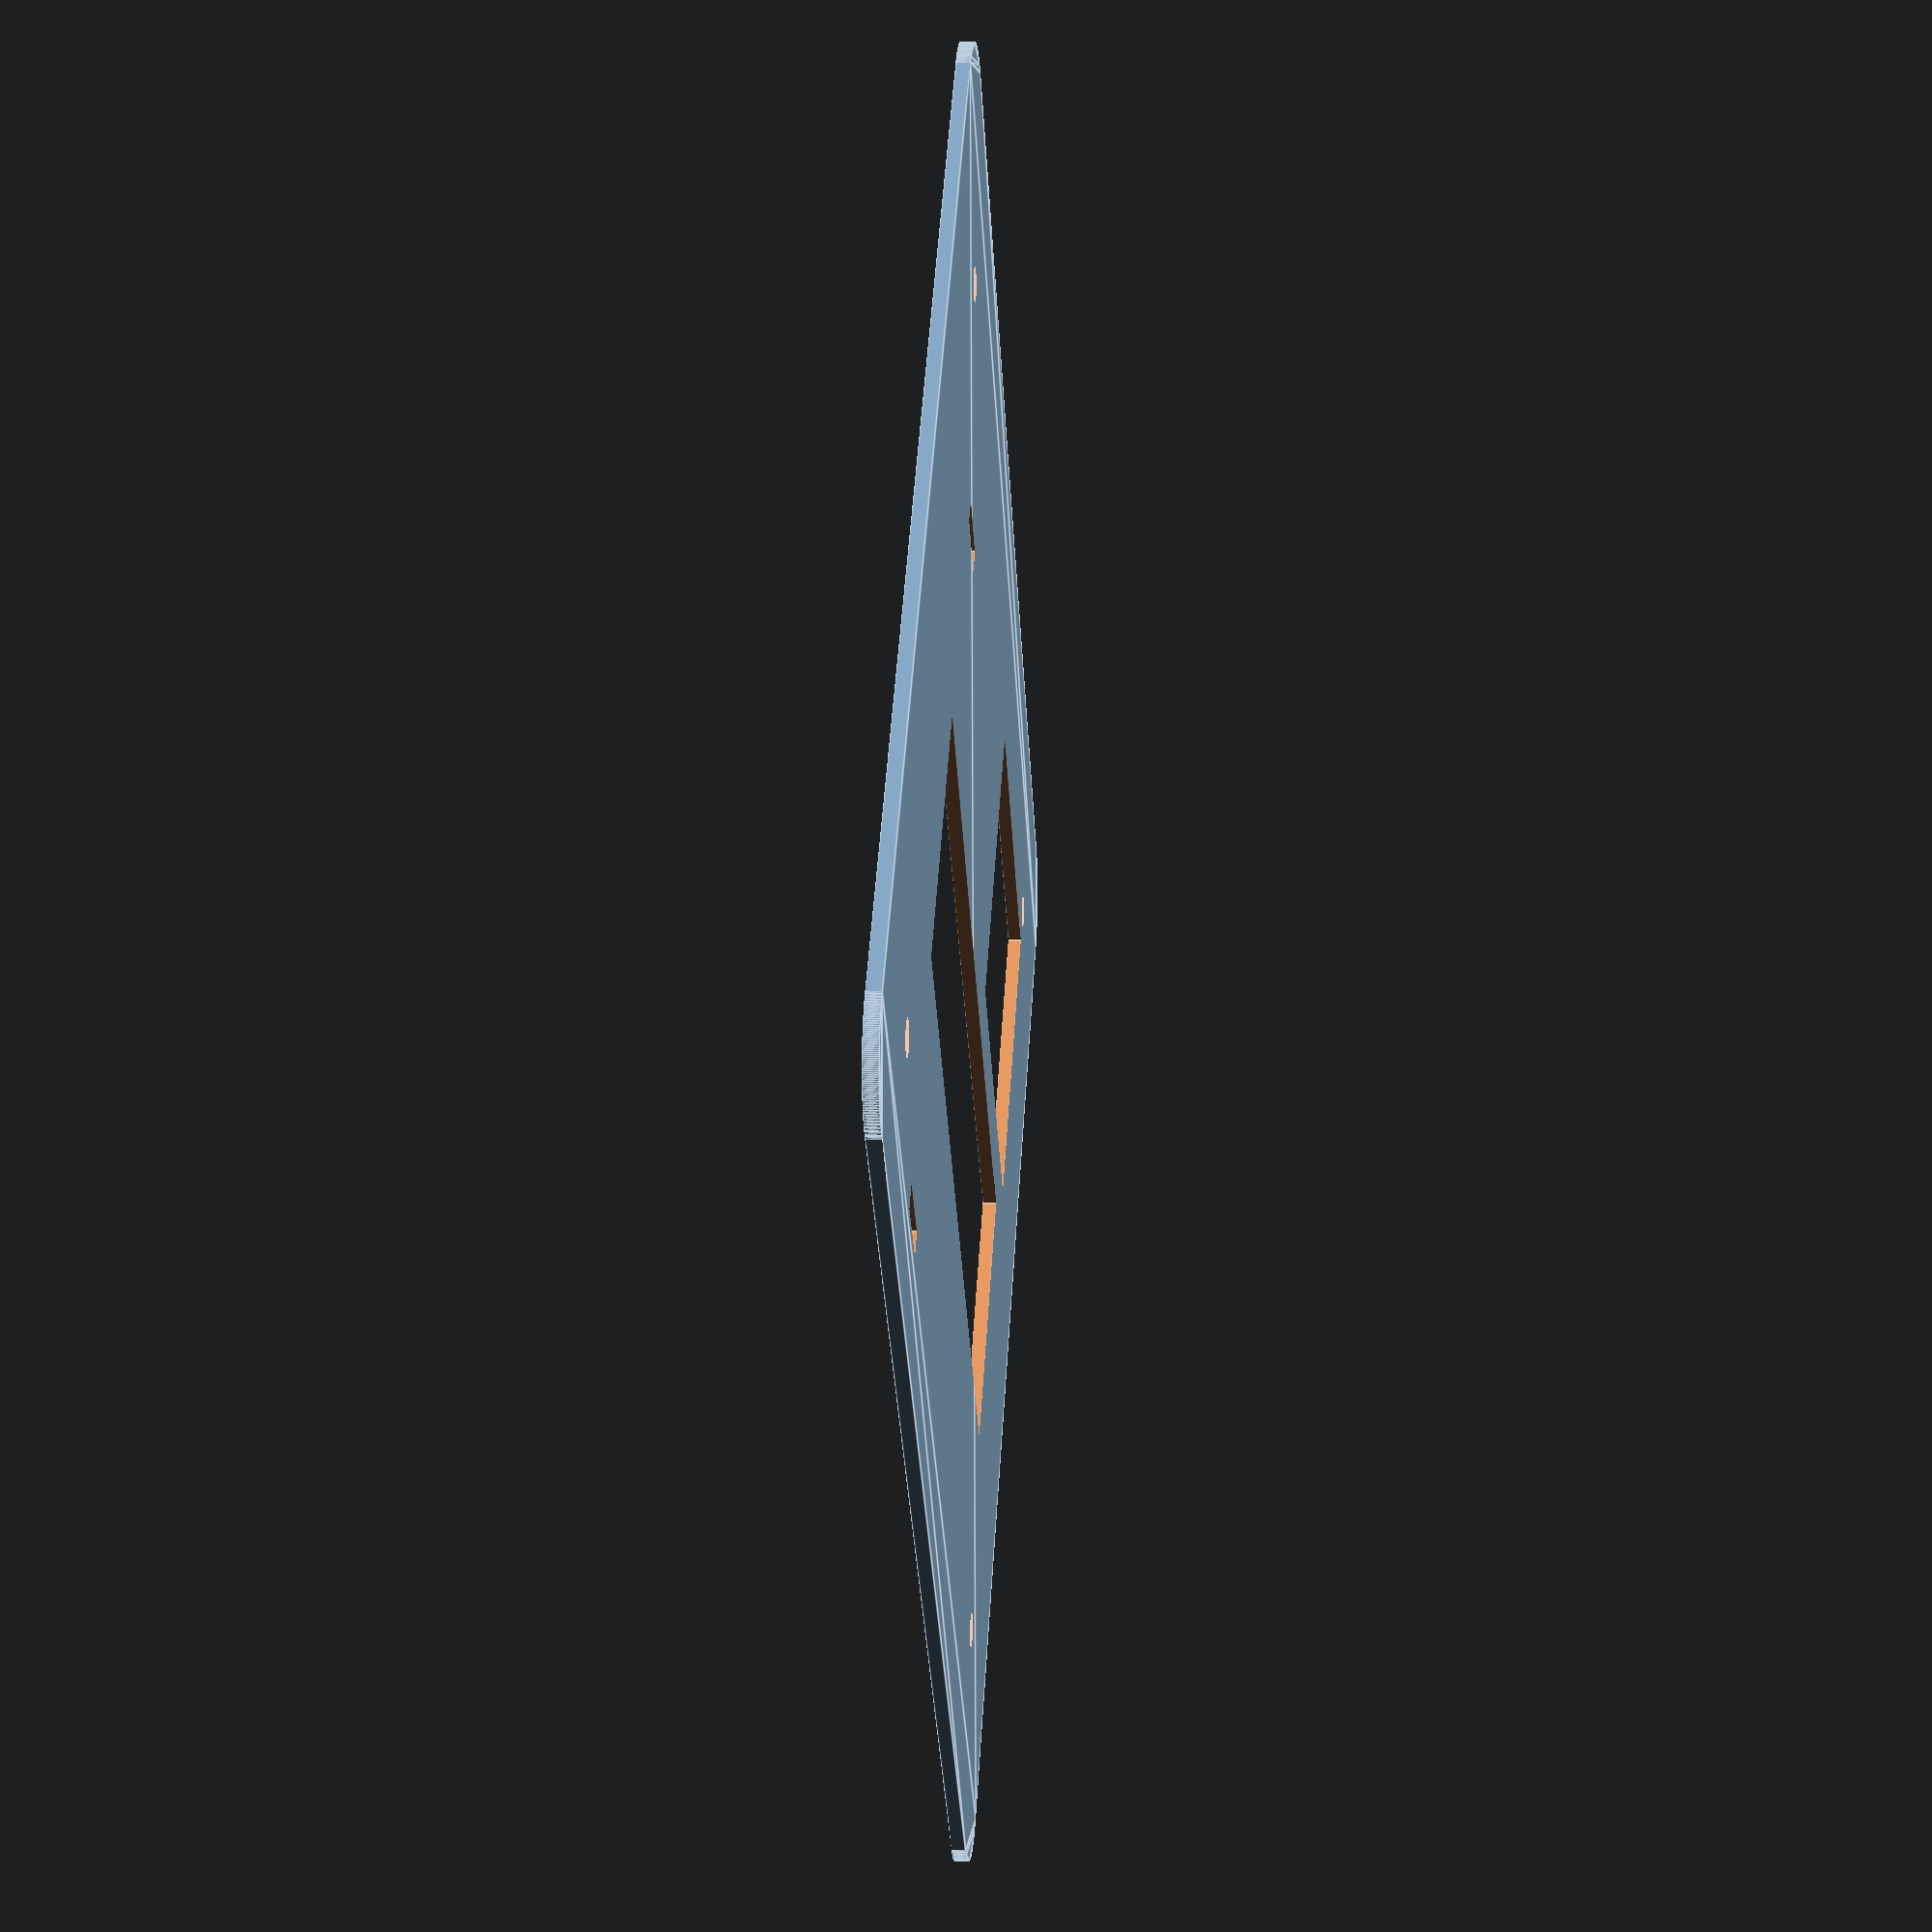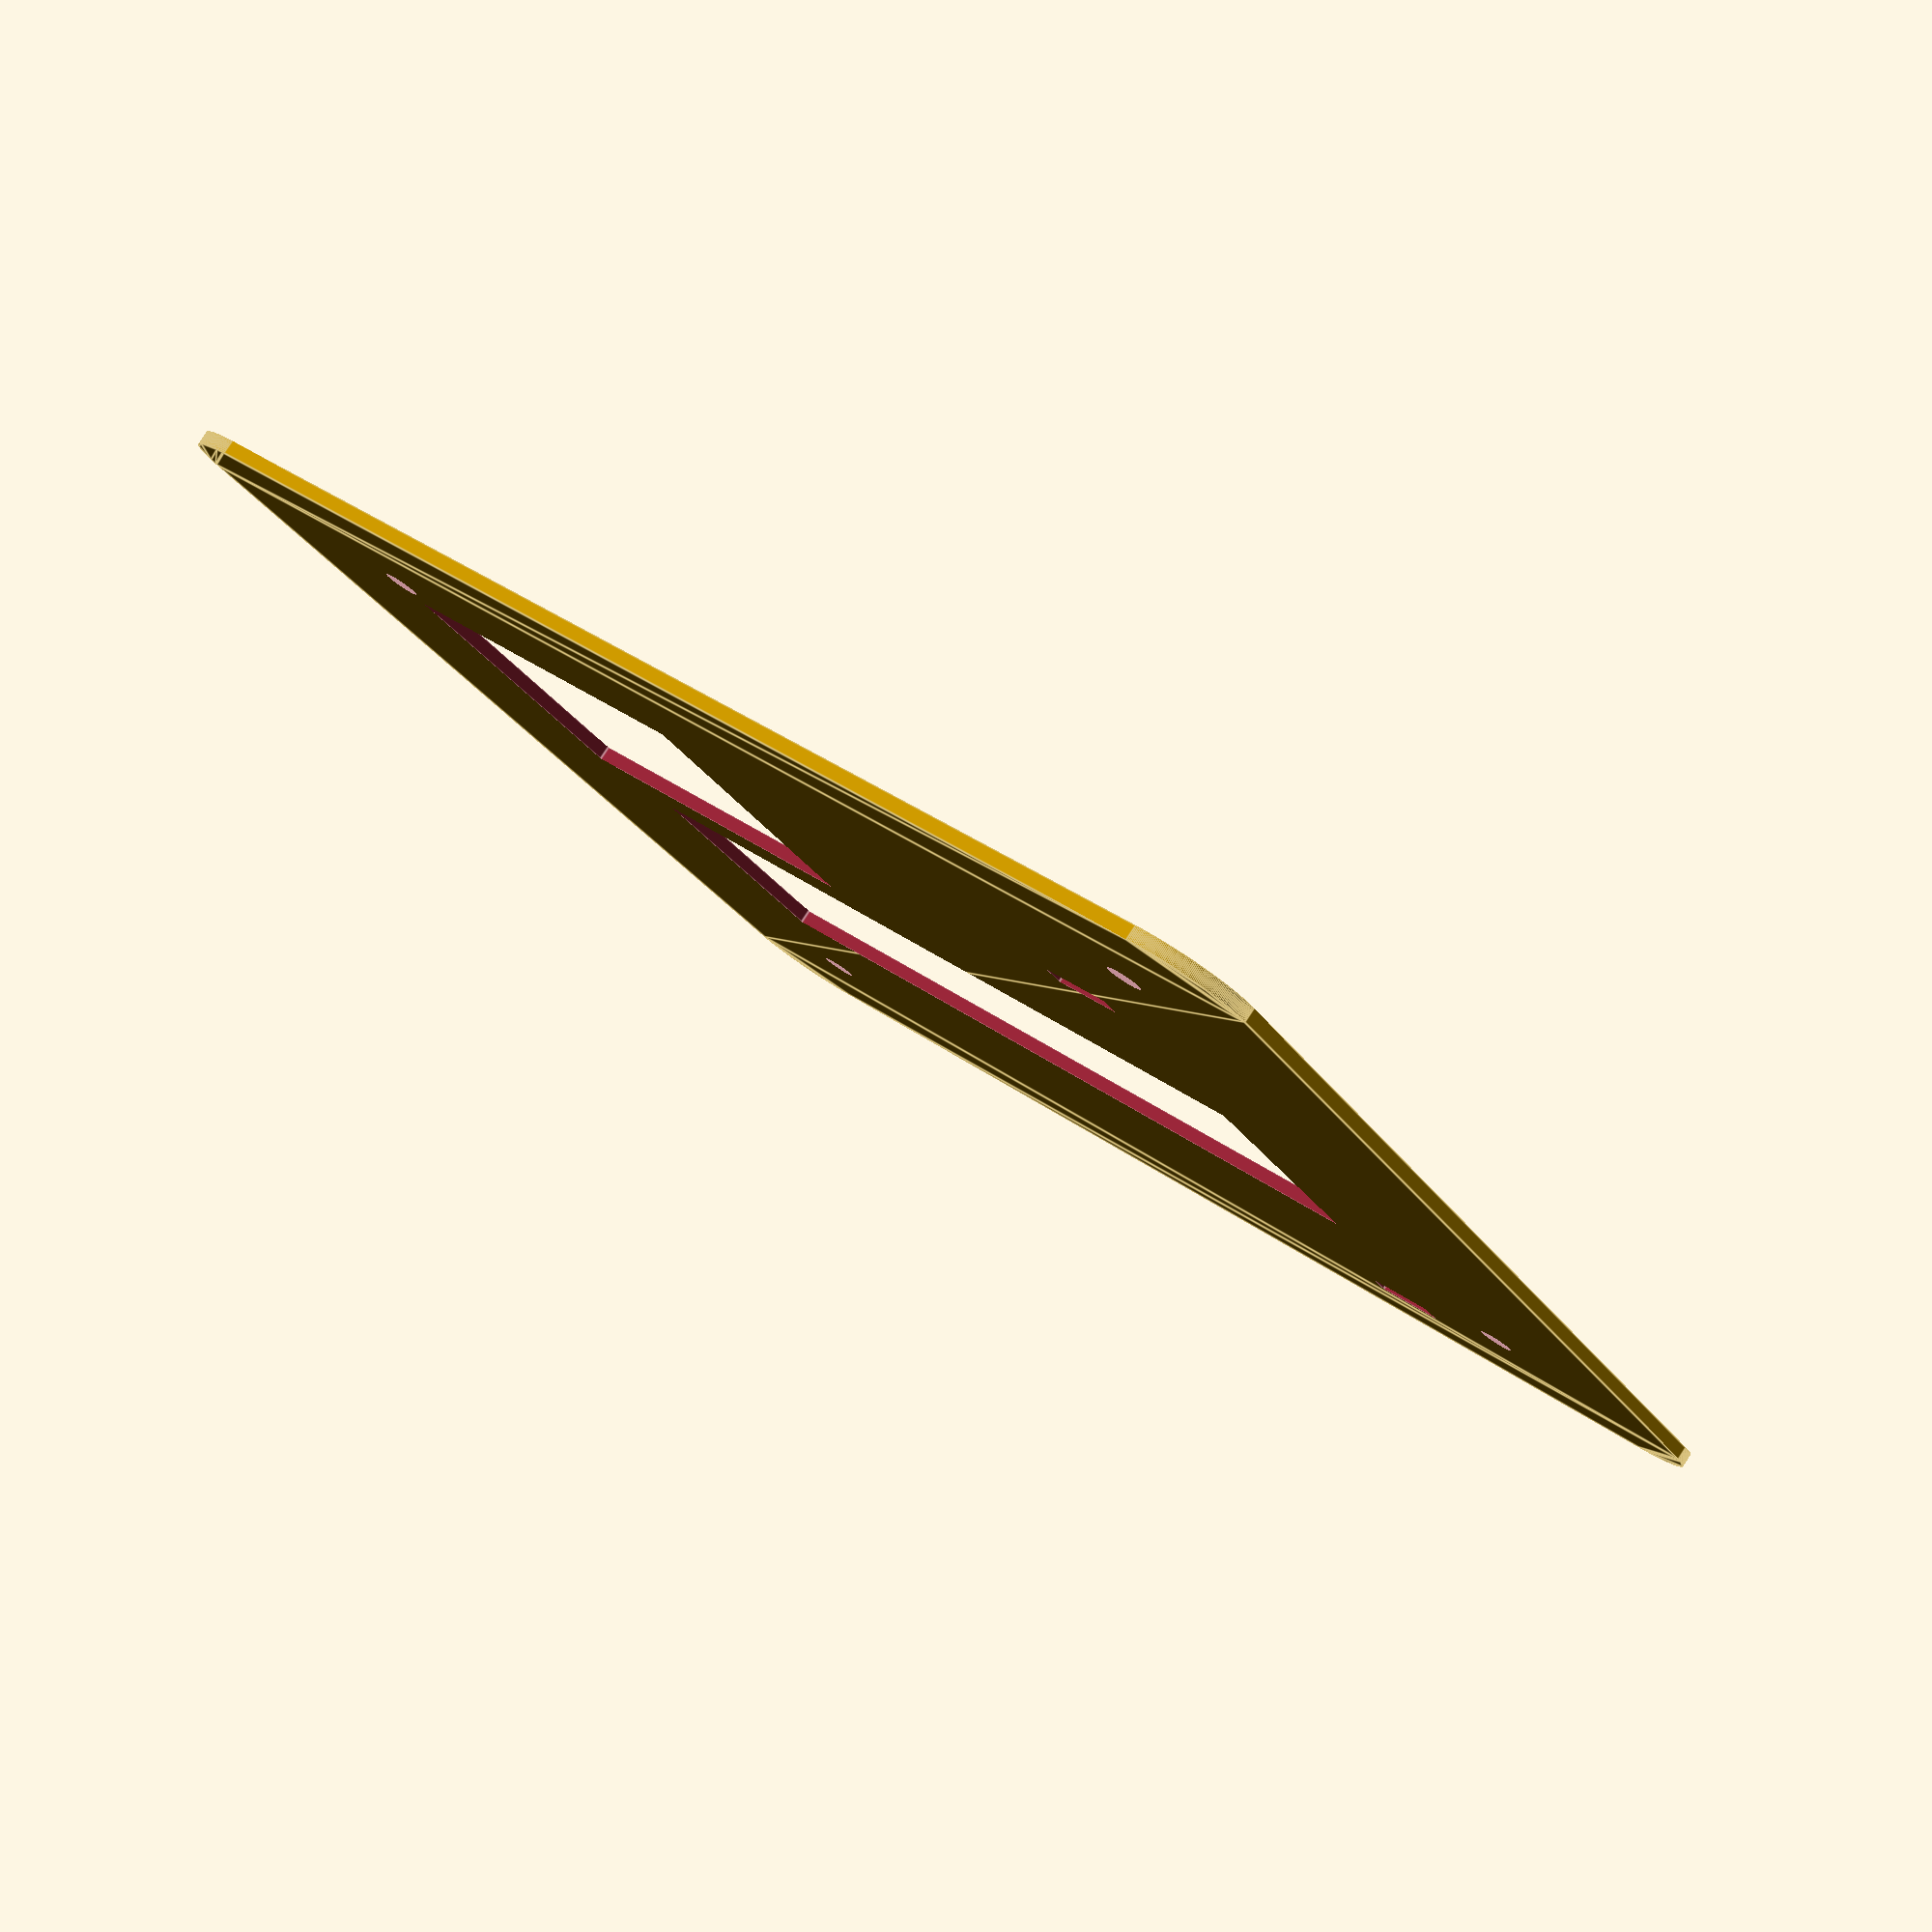
<openscad>
// CC BY-SA, FHNW (University of Applied Sciences and Arts Northwestern Switzerland)

$fn = 360;

// lens cover, acrylic
module cover(ring) {
    difference() {
        circle(d=20);
        if (ring == true) {
            circle(d=12);
        }
    }
}

module cover2(ring) {
    difference() {
        circle(d=34);
        if (ring == true) {
            circle(d=24);
        }
    }
}

//cover(false);
//translate([20 + 2, 0]) cover(true);
//translate([-(20 + 2), 0]) cover(true);
//translate([0, 20 + 2]) {
//    difference() {
//        cover(true);
//        translate([-12/2, 0]) square([12, 12]);
//    }
//}

// bottom cam
//cover2(false);
//translate([34 + 2, 0]) cover2(true);
//translate([-(34/2 + 20/2 + 2), 0]) cover(true);

translate([0, 0]) { 
    difference() {
        translate([6, 6]) hull() {
            translate([0, 0]) circle(6);
            translate([94 - 2 * 6, 0]) circle(6);
            translate([0, 94 - 2 * 6]) circle(6);
            translate([94 - 2 * 6, 94 - 2 * 6]) circle(6);
        }
        translate([13.5, 13.5]) circle(d=2.5);
        translate([13.5, 94 - 13.5]) circle(d=2.5);
        translate([94 - 13.5, 13.5]) circle(d=2.5);
        translate([94 - 13.5, 94 - 13.5]) circle(d=2.5);
        translate([94 - 13.5 - 25 - 3, 94 - 13.5 - 24]) square([25, 24]);
        //translate([7 + 2, 4]) square([57, 90]); // pi
        translate([7 + 2 + 18, 4 + 18]) square([57 - 2 * 18, 90 - 2 * 18]);
        translate([7, 22]) square([2, 5]);
        translate([66, 22]) square([2, 5]);
    }
}
</openscad>
<views>
elev=353.0 azim=223.3 roll=94.9 proj=p view=edges
elev=97.6 azim=59.4 roll=146.7 proj=p view=edges
</views>
